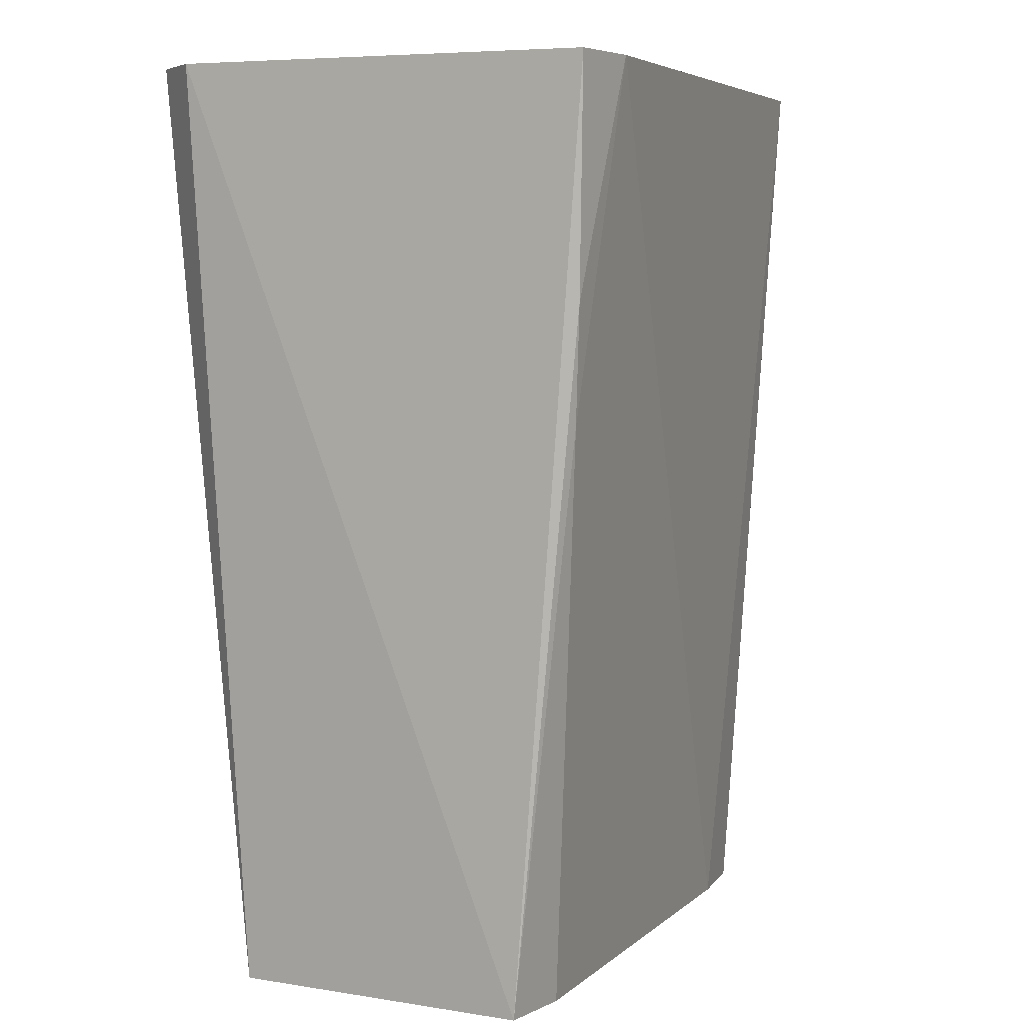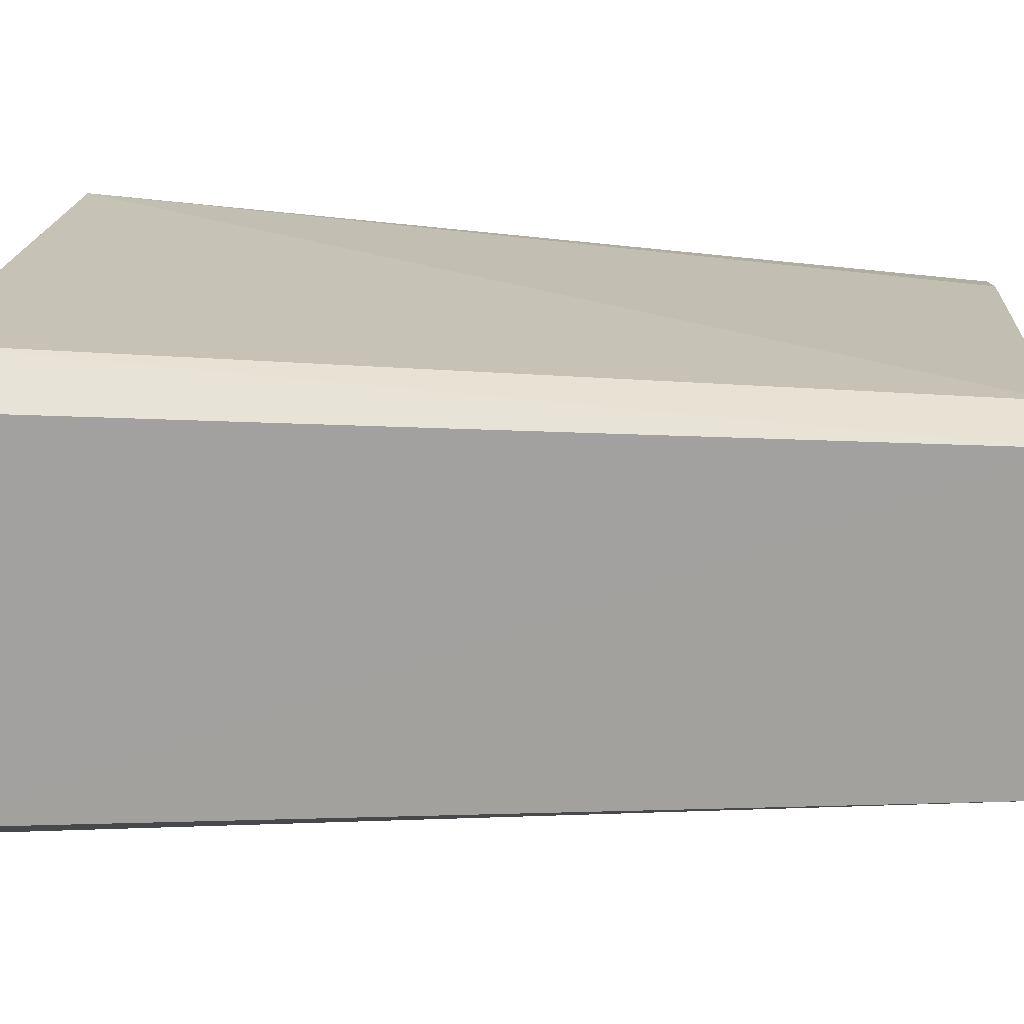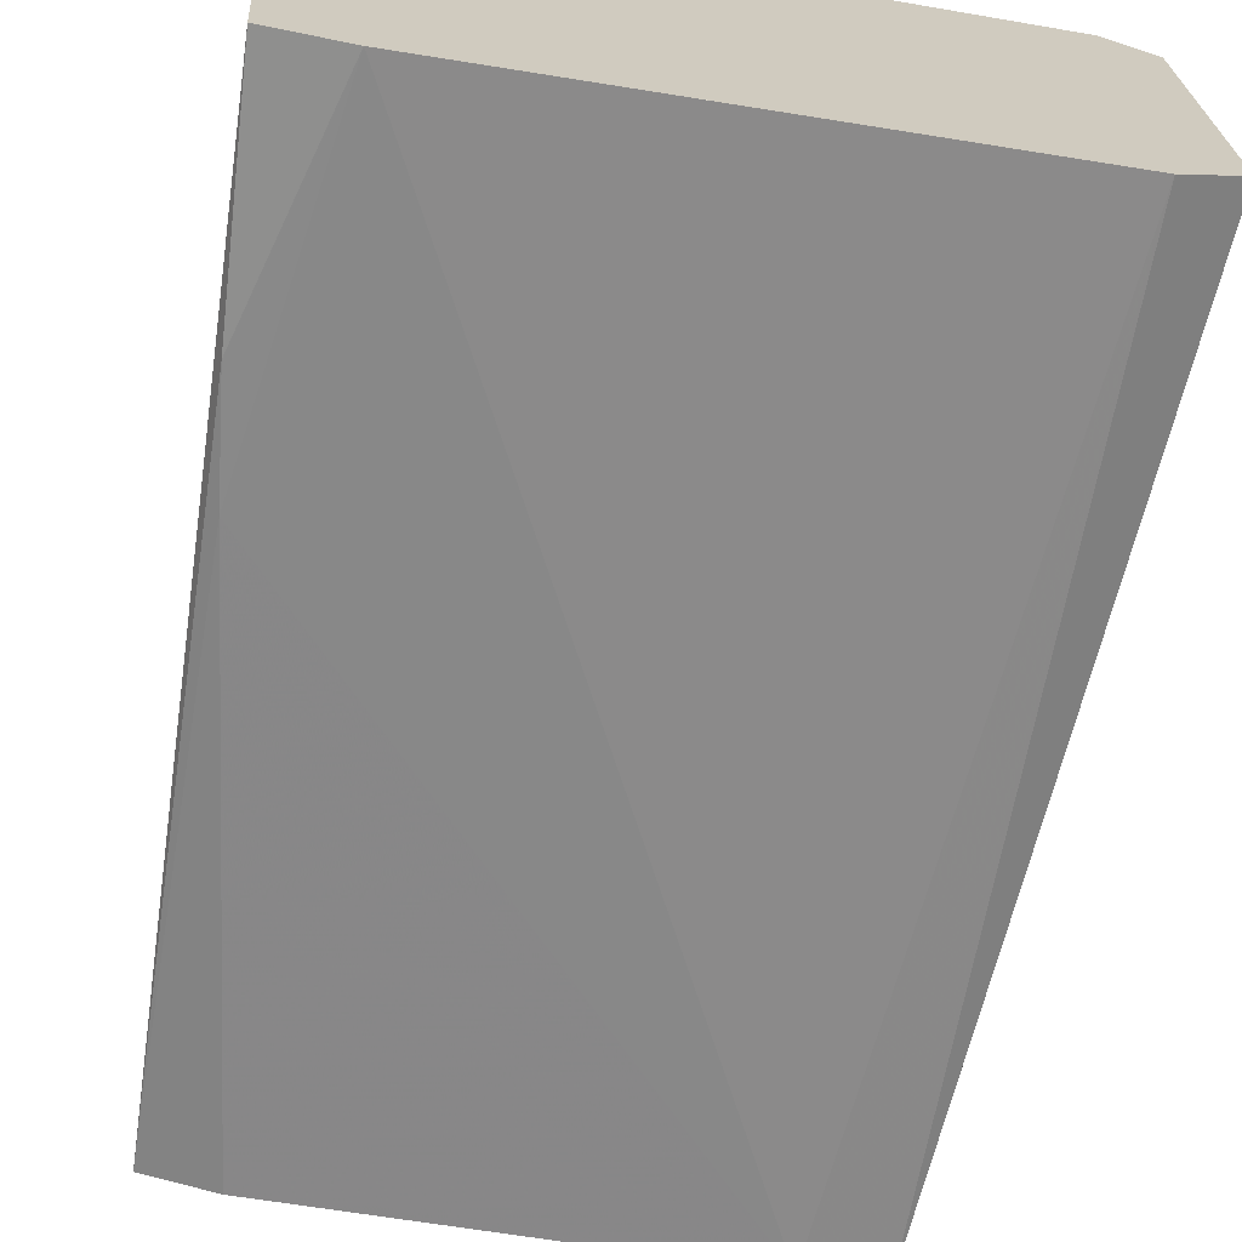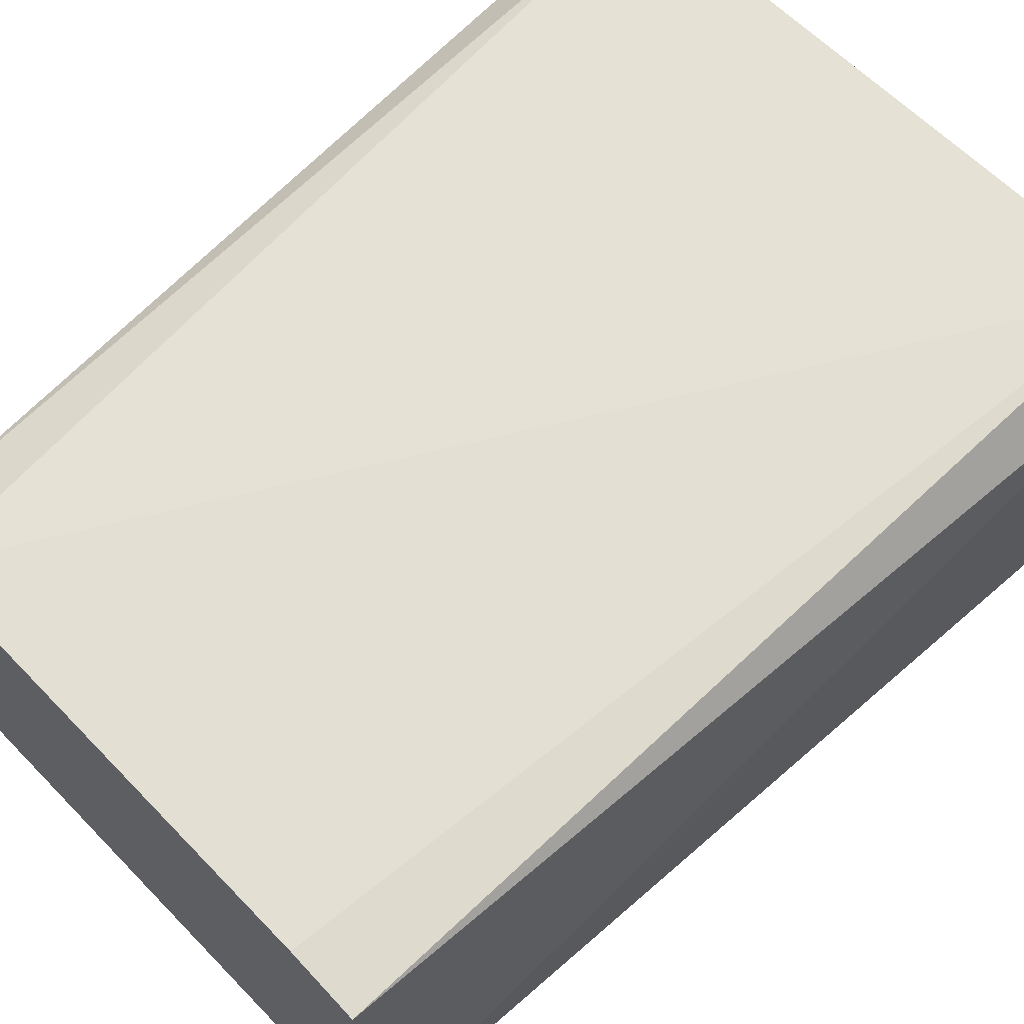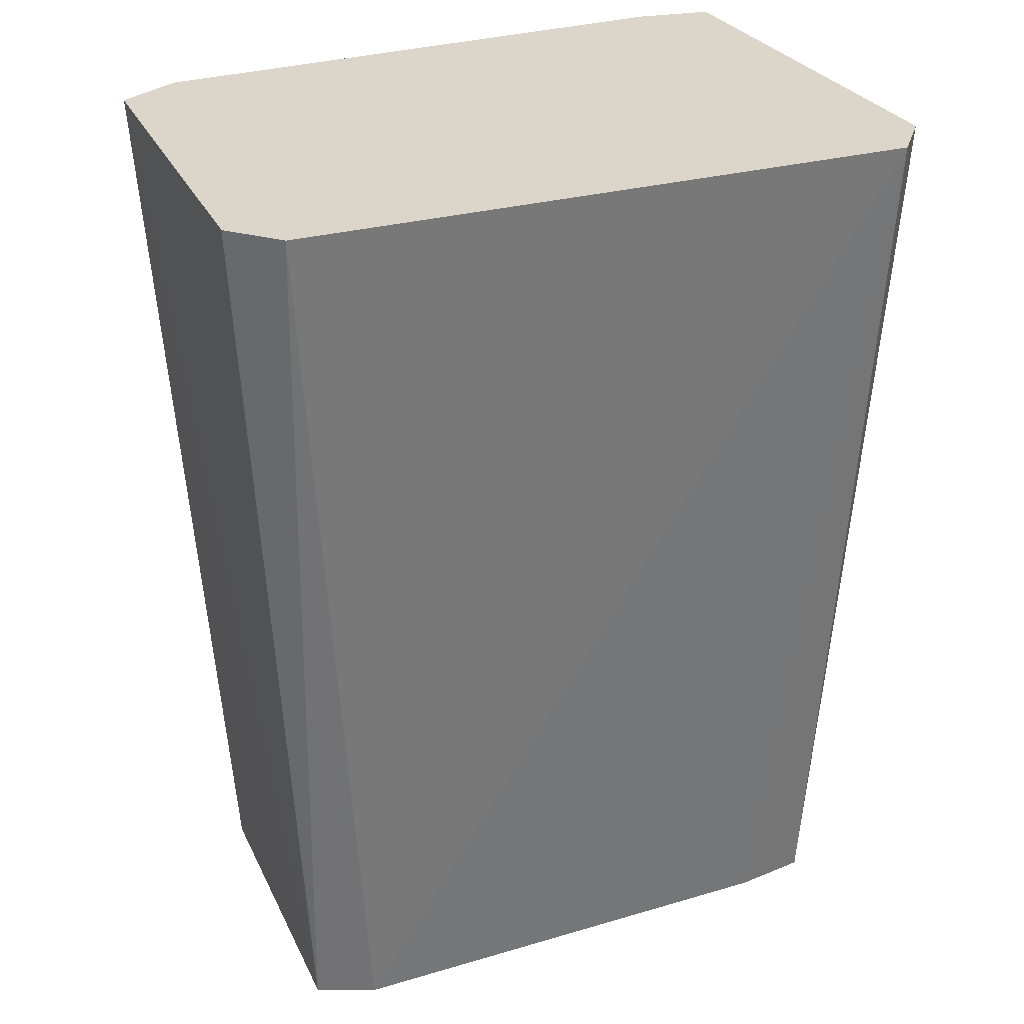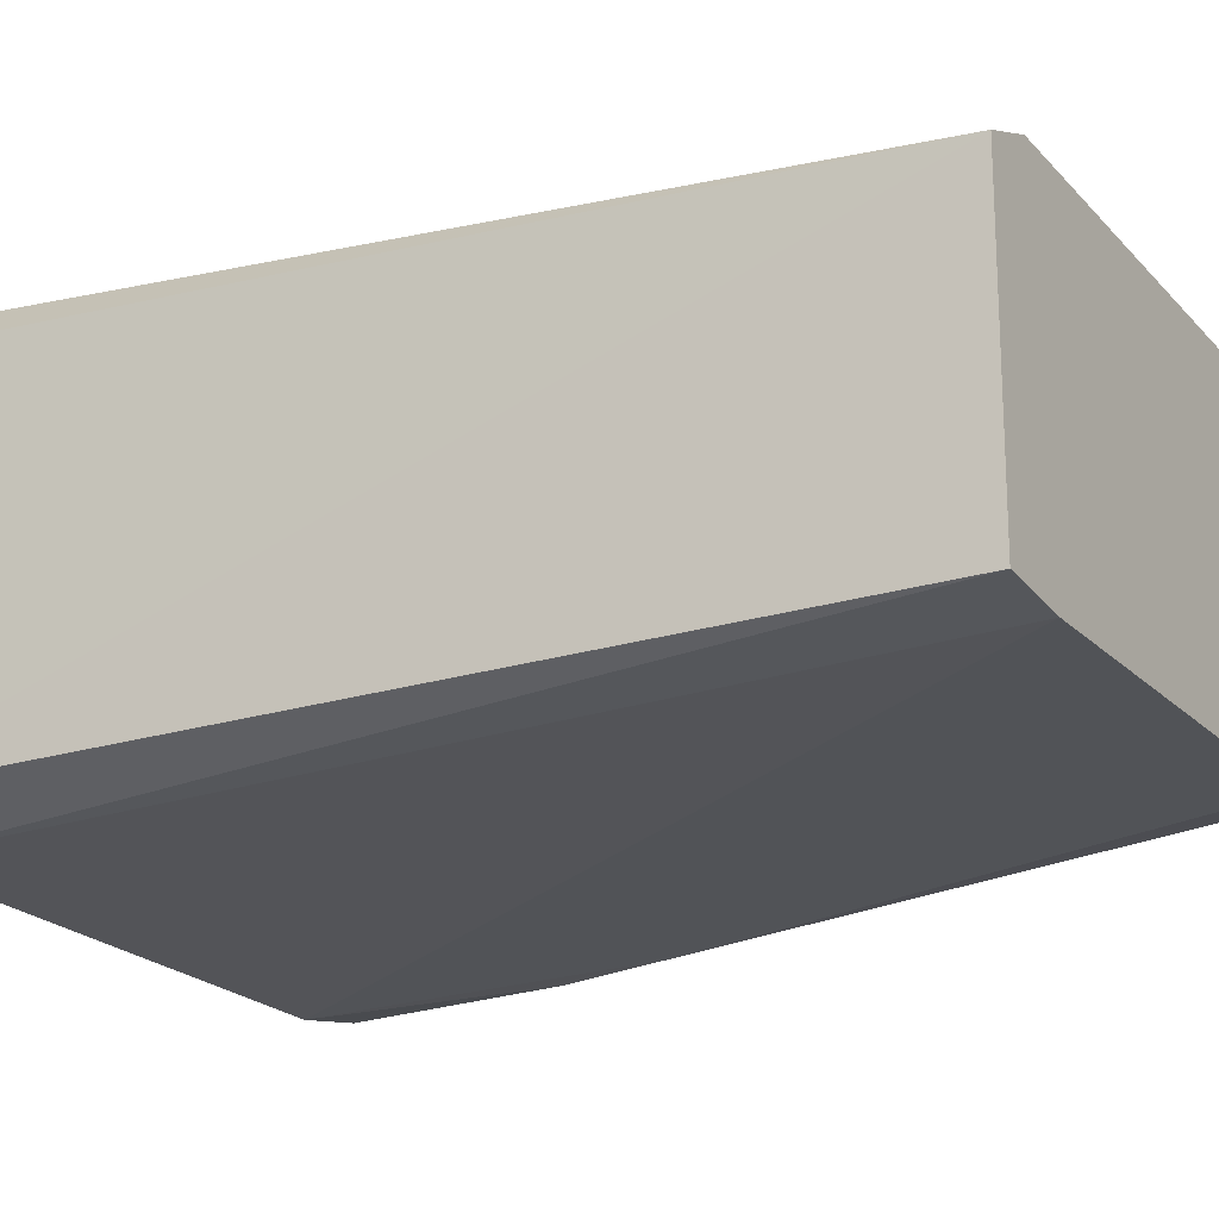
<metadata>
{"format":"obj","ext":"obj","renderer":"f3d","projection":"perspective","resolution":1024,"background":"white","views":[{"elev":5.7,"azim":-64.9,"up":"+Z"},{"elev":18.2,"azim":94.0,"up":"+Y"},{"elev":-67.4,"azim":-9.7,"up":"+Y"},{"elev":61.8,"azim":-133.9,"up":"+Y"},{"elev":30.1,"azim":158.4,"up":"+Z"},{"elev":-19.4,"azim":120.4,"up":"+Y"}]}
</metadata>
<code>
v 0.1285 0.06568 -0.226
v 0.1034 0.0756 -0.226
v -0.03785 0.07148 -0.226
v -0.07211 0.07048 -0.226
v -0.09776 0.06973 -0.226
v -0.1289 0.06463 -0.226
v -0.1315 -0.06679 -0.226
v -0.1005 -0.07251 -0.226
v -0.07305 -0.07223 -0.226
v 0.03481 -0.07112 -0.226
v 0.06914 -0.07077 -0.226
v 0.09526 -0.0705 -0.226
v 0.1292 -0.06685 -0.226
v 0.1289 -0.02102 -0.226
v -0.1294 -0.09352 0.02403
v -0.1343 -0.09711 0.07403
v 0.152 0.07764 0.174
v 0.1322 0.09653 0.174
v 0.09579 0.0966 0.174
v -0.01662 0.09683 0.174
v -0.1354 0.09708 0.174
v -0.1517 0.07625 0.174
v -0.1388 -0.1003 0.174
v -0.1058 -0.1049 0.174
v -0.03408 -0.1015 0.174
v 0.03064 -0.09848 0.174
v 0.1275 -0.0939 0.174
v 0.1535 -0.07926 0.174
f 23 24 22
f 22 7 23
f 6 7 22
f 22 24 21
f 21 6 22
f 24 23 16
f 16 23 7
f 28 27 13
f 17 27 28
f 18 27 17
f 26 21 24
f 26 27 21
f 20 2 21
f 6 21 5
f 28 13 14
f 1 2 18
f 18 17 1
f 1 17 28
f 28 14 1
f 18 2 19
f 2 20 19
f 21 2 3
f 7 8 15
f 15 16 7
f 24 16 15
f 12 13 27
f 24 15 12
f 12 25 24
f 27 25 12
f 4 5 21
f 21 3 4
f 9 15 8
f 9 10 15
f 11 12 15
f 15 10 11
f 27 26 25
f 25 26 24
f 21 27 19
f 19 27 18
f 19 20 21
f 7 6 11
f 11 1 14
f 11 8 7
f 6 5 11
f 2 1 11
f 11 3 2
f 11 14 13
f 13 12 11
f 5 4 11
f 11 4 3
f 11 9 8
f 10 9 11

</code>
